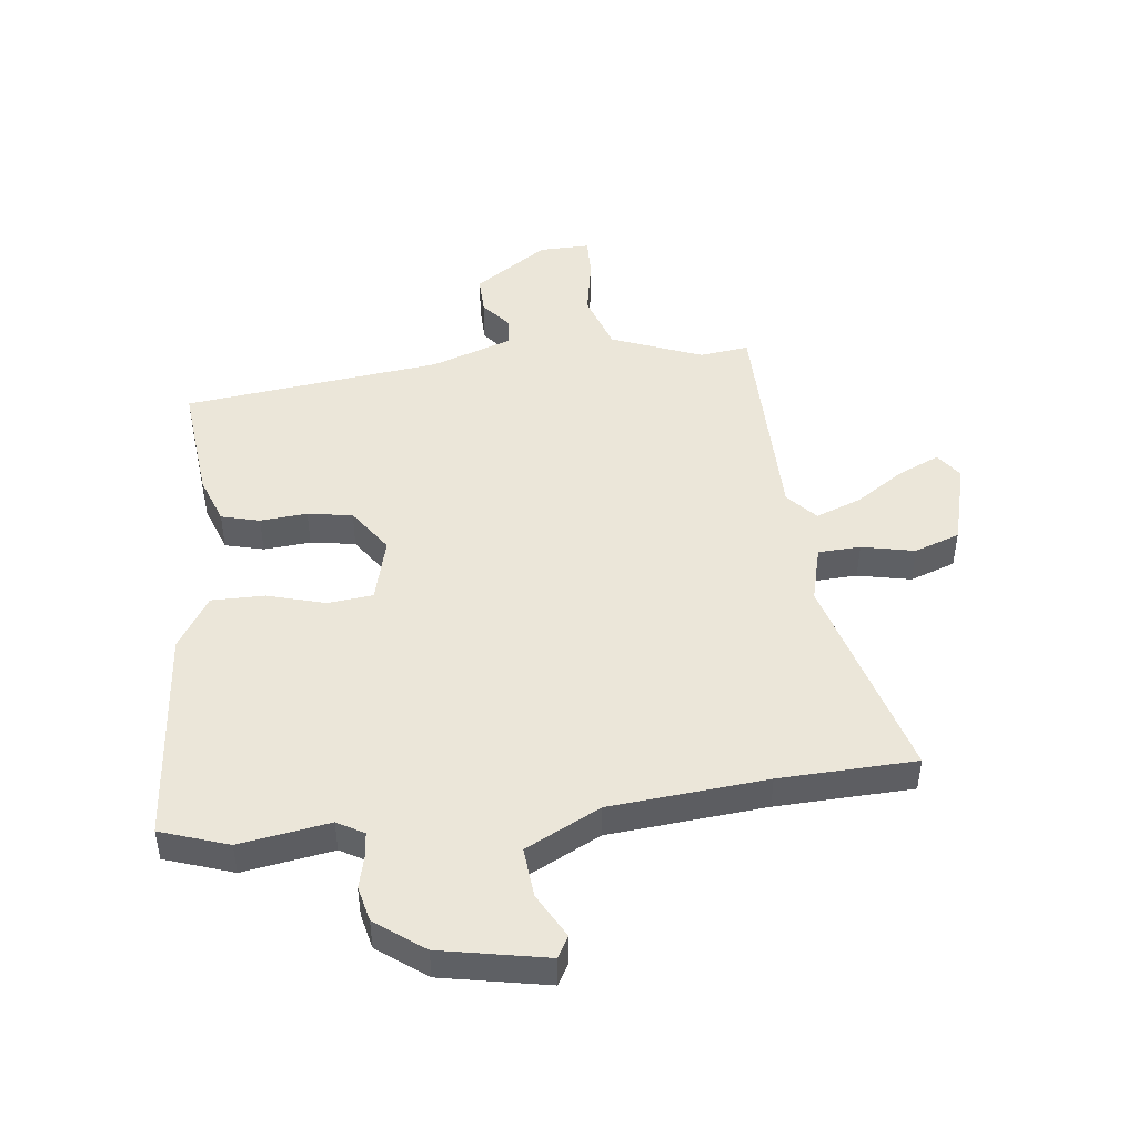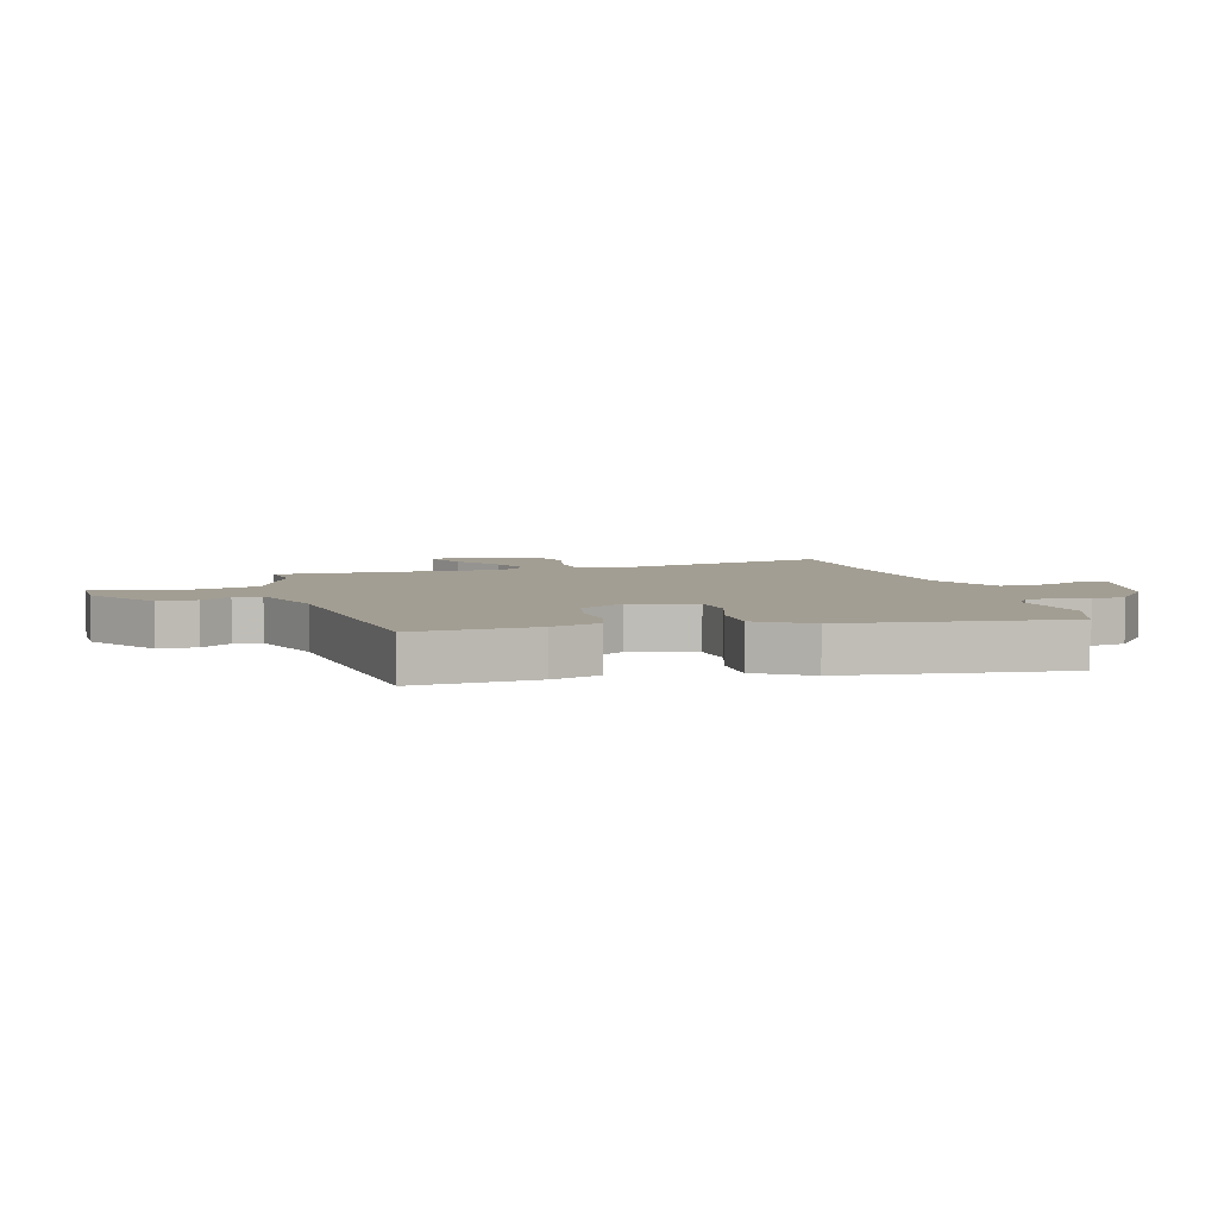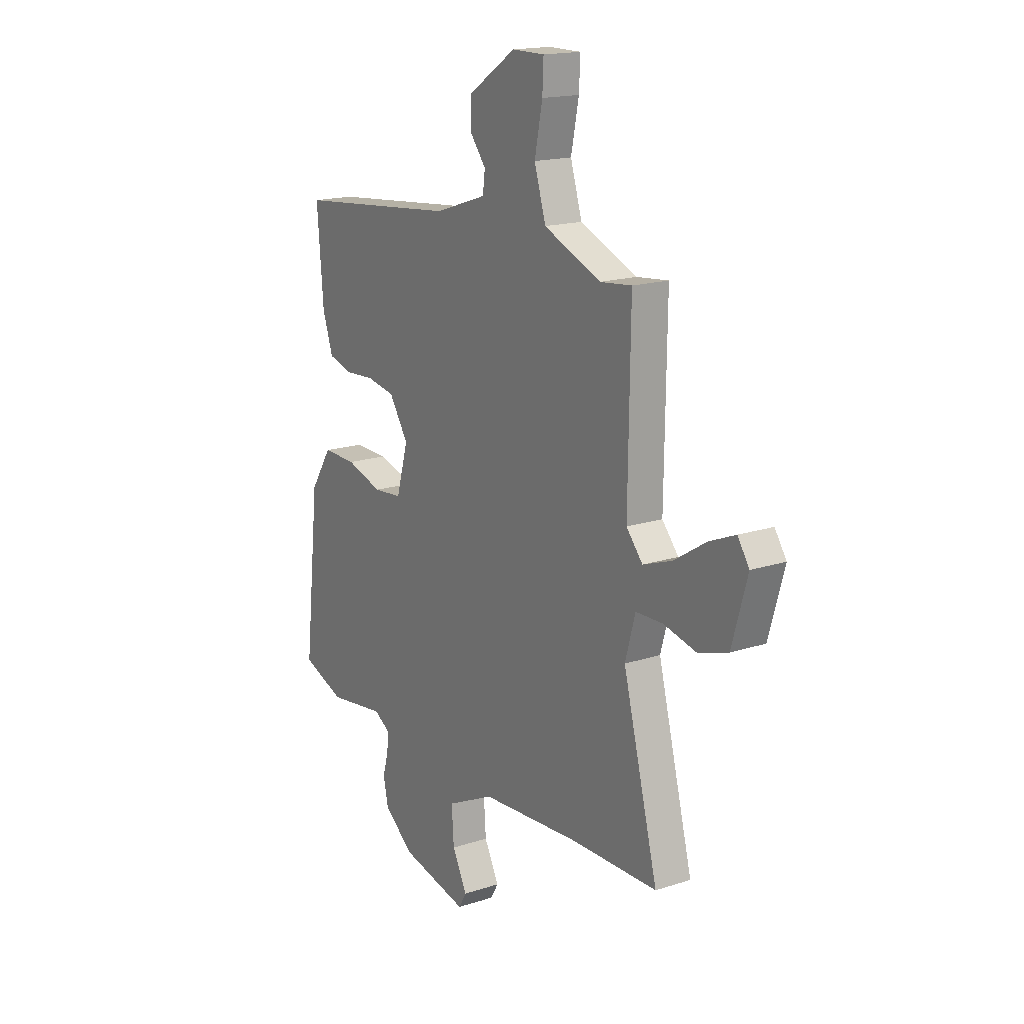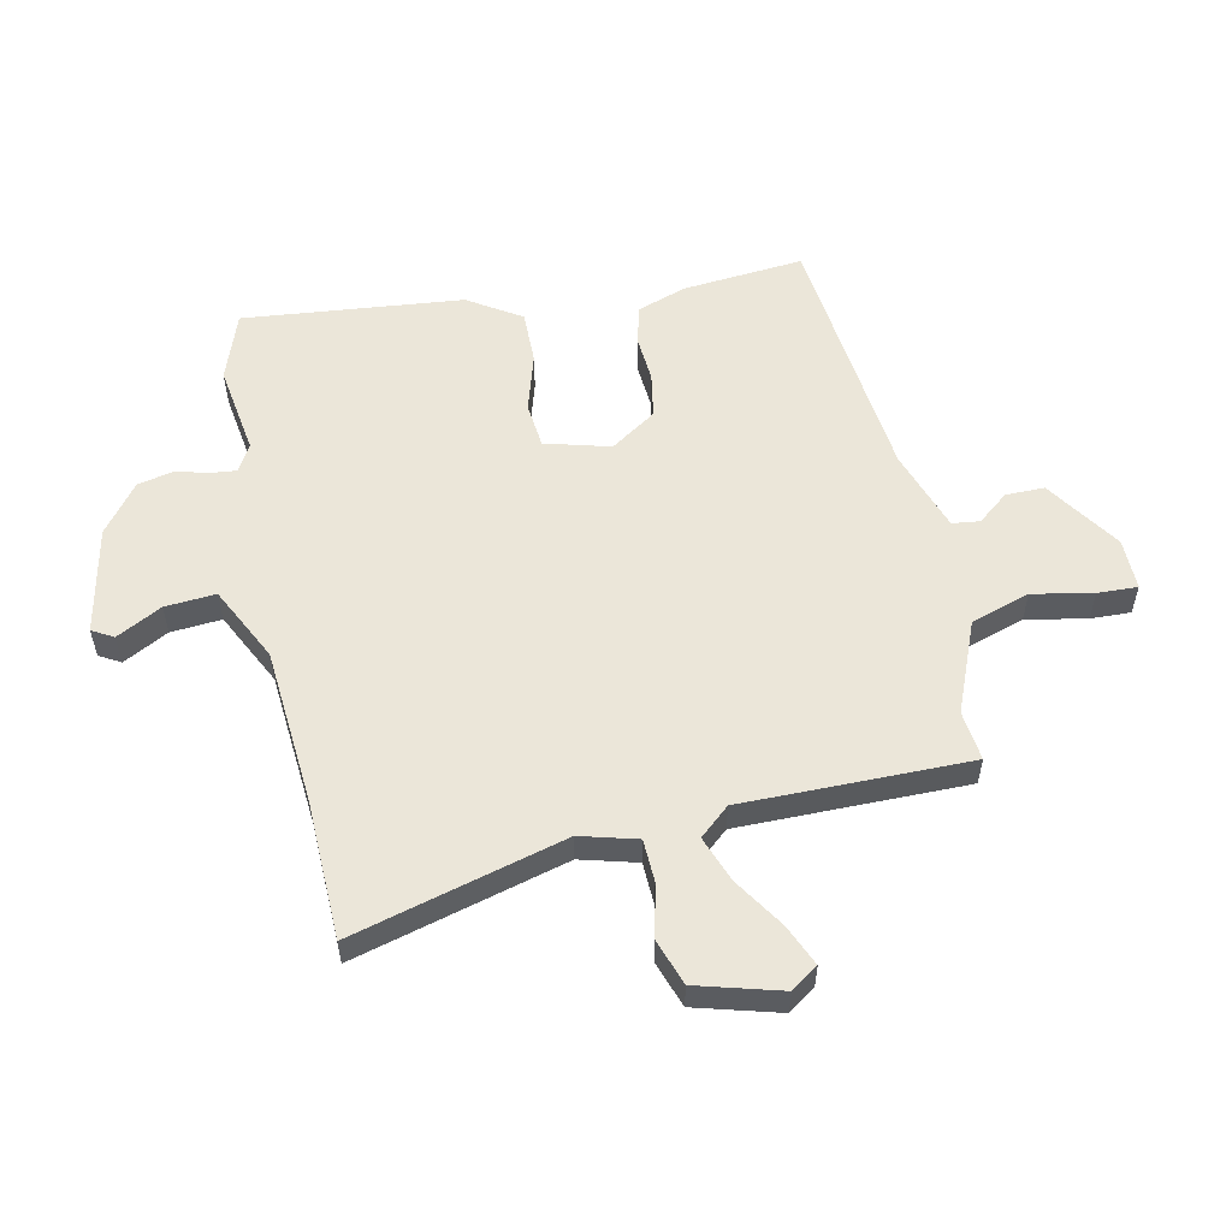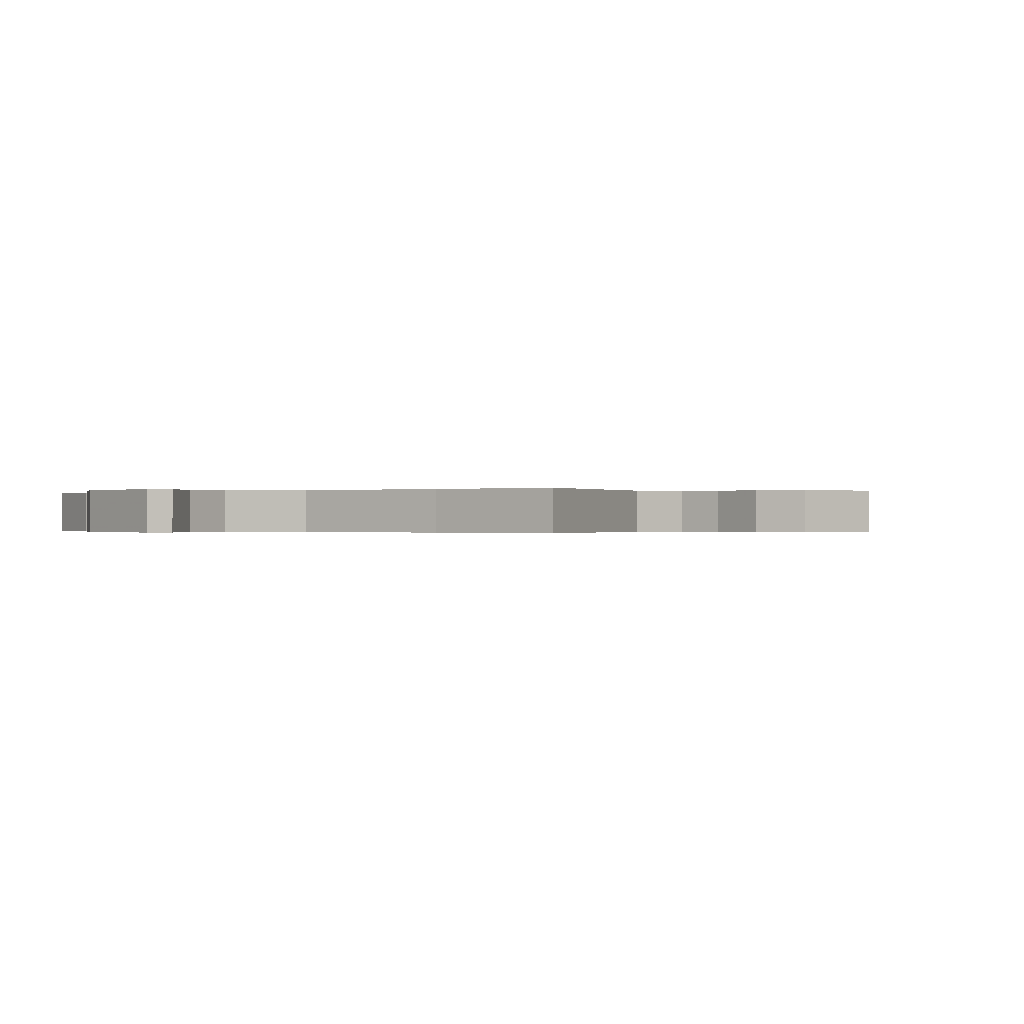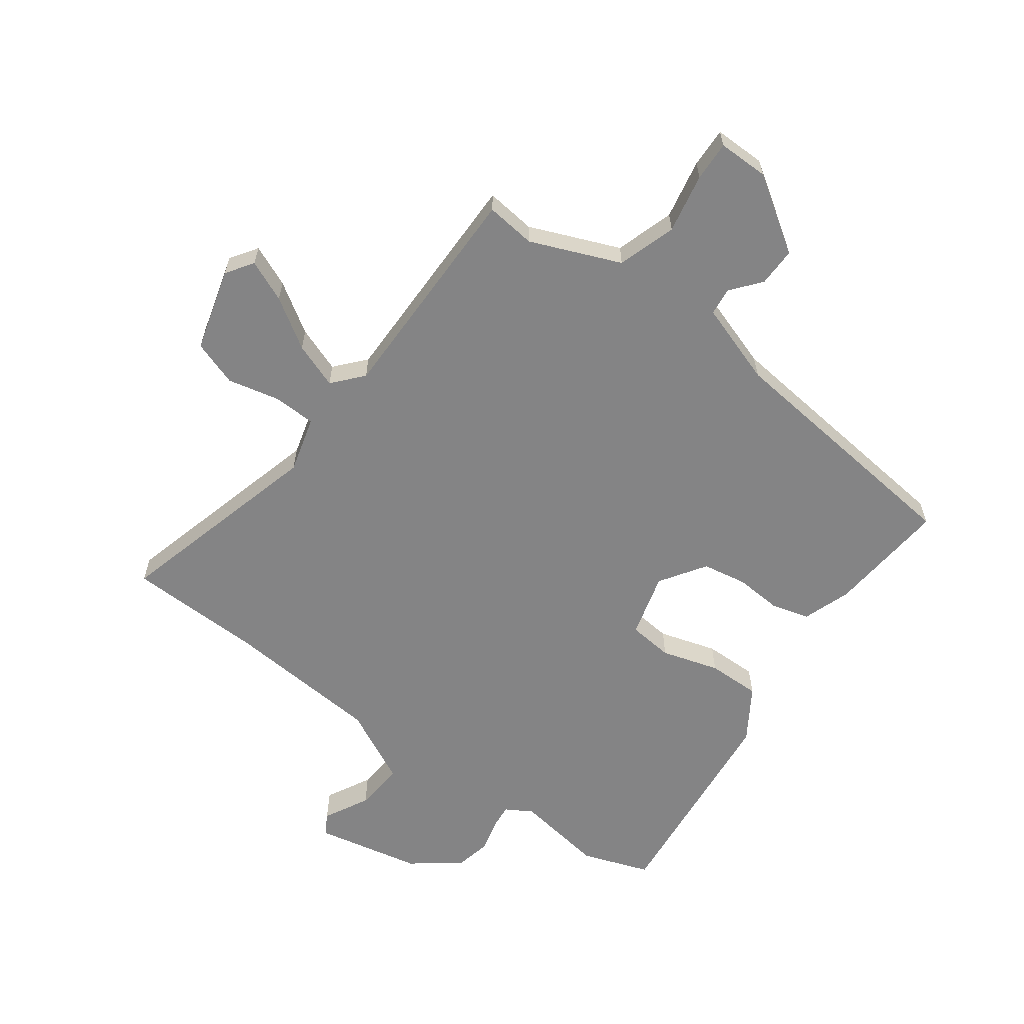
<metadata>
{"format":"obj","ext":"obj","renderer":"f3d","projection":"perspective","resolution":1024,"background":"white","views":[{"elev":46.7,"azim":172.2,"up":"+Y"},{"elev":5.2,"azim":74.5,"up":"+Y"},{"elev":17.2,"azim":-123.0,"up":"+Z"},{"elev":55.8,"azim":-102.5,"up":"+Y"},{"elev":-0.2,"azim":-141.9,"up":"+Y"},{"elev":-61.5,"azim":-36.6,"up":"+Y"}]}
</metadata>
<code>
v 0.571 0.07 -0.474
v 0.456 0.07 -0.516
v 0.302 0.07 -0.494
v 0.257 0.07 -0.521
v 0.262 0.07 -0.564
v 0.277 0.07 -0.619
v 0.264 0.07 -0.68
v 0.183 0.07 -0.743
v 0.002 0.07 -0.782
v -0.019 0.07 -0.746
v 0.021 0.07 -0.669
v 0.027 0.07 -0.583
v -0.101 0.07 -0.521
v -0.369 0.07 -0.502
v -0.602 0.07 -0.498
v -0.508 0.07 -0.137
v -0.535 0.07 -0.041
v -0.607 0.07 -0.039
v -0.697 0.07 -0.06
v -0.775 0.07 -0.034
v -0.816 0.07 0.108
v -0.785 0.07 0.154
v -0.714 0.07 0.124
v -0.629 0.07 0.07
v -0.551 0.07 0.042
v -0.507 0.07 0.093
v -0.512 0.07 0.479
v -0.427 0.07 0.47
v -0.274 0.07 0.534
v -0.243 0.07 0.634
v -0.264 0.07 0.736
v -0.267 0.07 0.804
v -0.18 0.07 0.804
v -0.053 0.07 0.721
v -0.053 0.07 0.655
v -0.094 0.07 0.603
v -0.088 0.07 0.556
v 0.052 0.07 0.51
v 0.492 0.07 0.466
v 0.475 0.07 0.26
v 0.447 0.07 0.177
v 0.382 0.07 0.159
v 0.302 0.07 0.164
v 0.226 0.07 0.15
v 0.175 0.07 0.072
v 0.206 0.07 -0.038
v 0.283 0.07 -0.045
v 0.381 0.07 -0.015
v 0.472 0.07 -0.013
v 0.53 0.07 -0.102
v 0.571 0 -0.474
v 0.456 0 -0.516
v 0.302 0 -0.494
v 0.257 0 -0.521
v 0.262 0 -0.564
v 0.277 0 -0.619
v 0.264 0 -0.68
v 0.183 0 -0.743
v 0.002 0 -0.782
v -0.019 0 -0.746
v 0.021 0 -0.669
v 0.027 0 -0.583
v -0.101 0 -0.521
v -0.369 0 -0.502
v -0.602 0 -0.498
v -0.508 0 -0.137
v -0.535 0 -0.041
v -0.607 0 -0.039
v -0.697 0 -0.06
v -0.775 0 -0.034
v -0.816 0 0.108
v -0.785 0 0.154
v -0.714 0 0.124
v -0.629 0 0.07
v -0.551 0 0.042
v -0.507 0 0.093
v -0.512 0 0.479
v -0.427 0 0.47
v -0.274 0 0.534
v -0.243 0 0.634
v -0.264 0 0.736
v -0.267 0 0.804
v -0.18 0 0.804
v -0.053 0 0.721
v -0.053 0 0.655
v -0.094 0 0.603
v -0.088 0 0.556
v 0.052 0 0.51
v 0.492 0 0.466
v 0.475 0 0.26
v 0.447 0 0.177
v 0.382 0 0.159
v 0.302 0 0.164
v 0.226 0 0.15
v 0.175 0 0.072
v 0.206 0 -0.038
v 0.283 0 -0.045
v 0.381 0 -0.015
v 0.472 0 -0.013
v 0.53 0 -0.102
f 47 48 49 50
f 46 47 50 1
f 40 41 42 43
f 38 39 40 43
f 37 38 43 44
f 33 34 35 36
f 33 36 37
f 30 31 32 33
f 29 30 33 37
f 28 29 37 44
f 26 27 28 44
f 21 22 23 24
f 21 24 25
f 18 19 20 21
f 17 18 21 25
f 16 17 25 26
f 14 15 16
f 13 14 16 26
f 8 9 10 11
f 8 11 12
f 5 6 7 8
f 4 5 8 12
f 3 4 12 13
f 46 1 2 3
f 45 46 3 13
f 26 44 45
f 13 26 45
f 100 99 98 97
f 51 100 97 96
f 93 92 91 90
f 93 90 89 88
f 94 93 88 87
f 86 85 84 83
f 87 86 83
f 83 82 81 80
f 87 83 80 79
f 94 87 79 78
f 94 78 77 76
f 74 73 72 71
f 75 74 71
f 71 70 69 68
f 75 71 68 67
f 76 75 67 66
f 66 65 64
f 76 66 64 63
f 61 60 59 58
f 62 61 58
f 58 57 56 55
f 62 58 55 54
f 63 62 54 53
f 53 52 51 96
f 63 53 96 95
f 95 94 76
f 95 76 63
f 1 51 52 2
f 2 52 53 3
f 3 53 54 4
f 4 54 55 5
f 5 55 56 6
f 6 56 57 7
f 7 57 58 8
f 8 58 59 9
f 9 59 60 10
f 10 60 61 11
f 11 61 62 12
f 12 62 63 13
f 13 63 64 14
f 14 64 65 15
f 15 65 66 16
f 16 66 67 17
f 17 67 68 18
f 18 68 69 19
f 19 69 70 20
f 20 70 71 21
f 21 71 72 22
f 22 72 73 23
f 23 73 74 24
f 24 74 75 25
f 25 75 76 26
f 26 76 77 27
f 27 77 78 28
f 28 78 79 29
f 29 79 80 30
f 30 80 81 31
f 31 81 82 32
f 32 82 83 33
f 33 83 84 34
f 34 84 85 35
f 35 85 86 36
f 36 86 87 37
f 37 87 88 38
f 38 88 89 39
f 39 89 90 40
f 40 90 91 41
f 41 91 92 42
f 42 92 93 43
f 43 93 94 44
f 44 94 95 45
f 45 95 96 46
f 46 96 97 47
f 47 97 98 48
f 48 98 99 49
f 49 99 100 50
f 50 100 51 1

</code>
